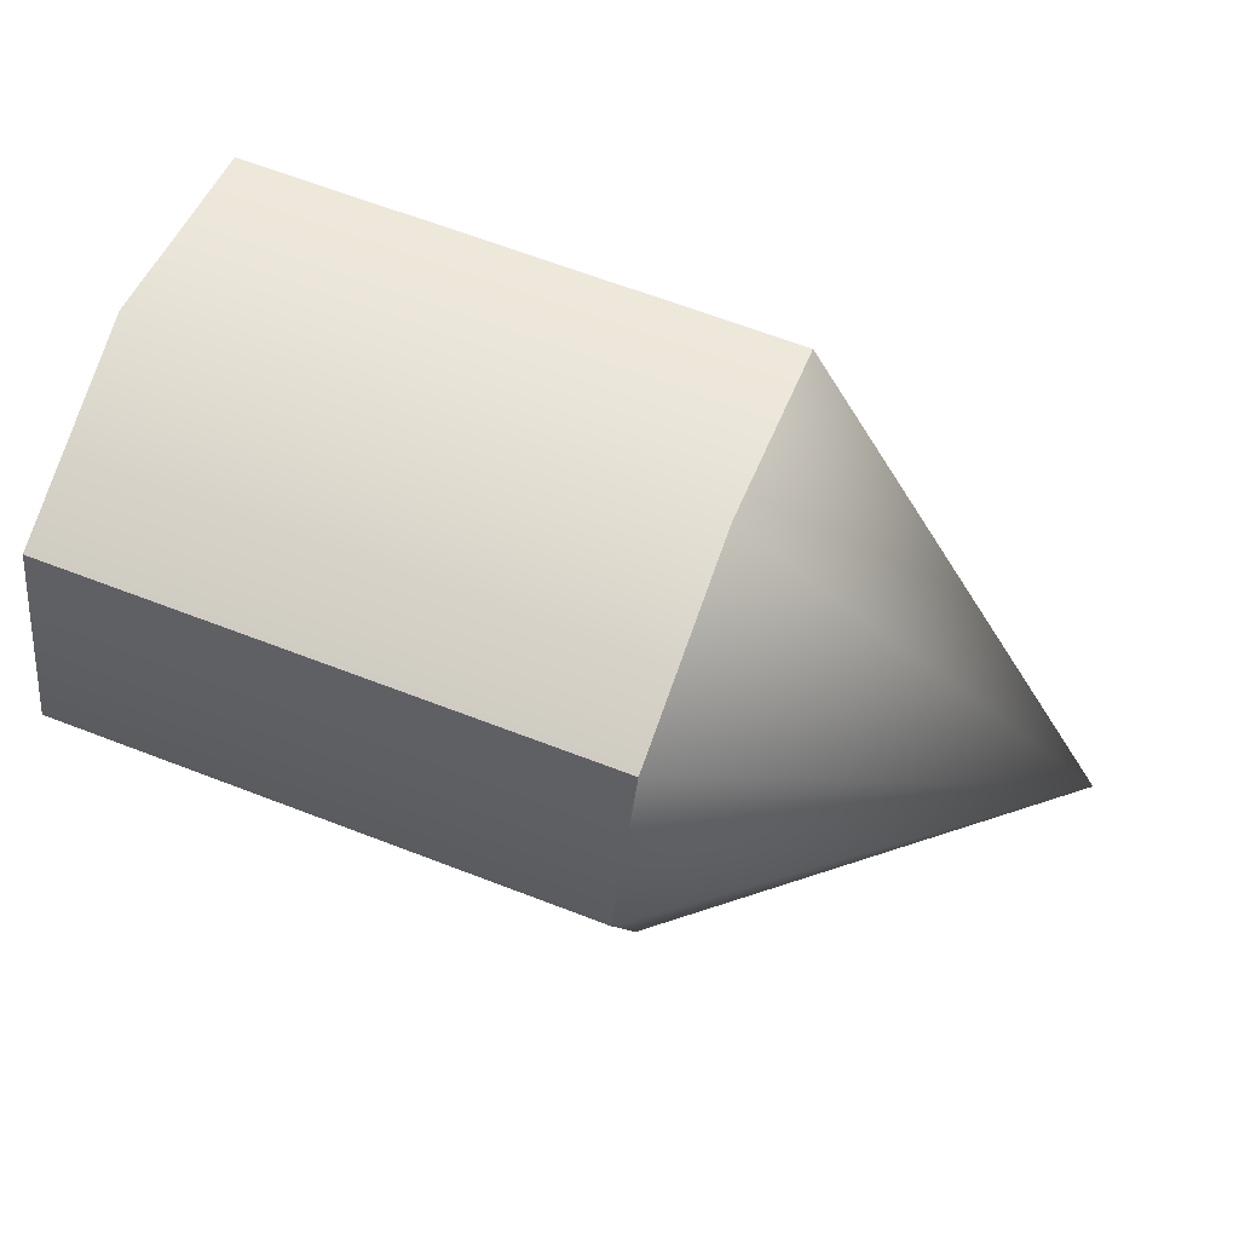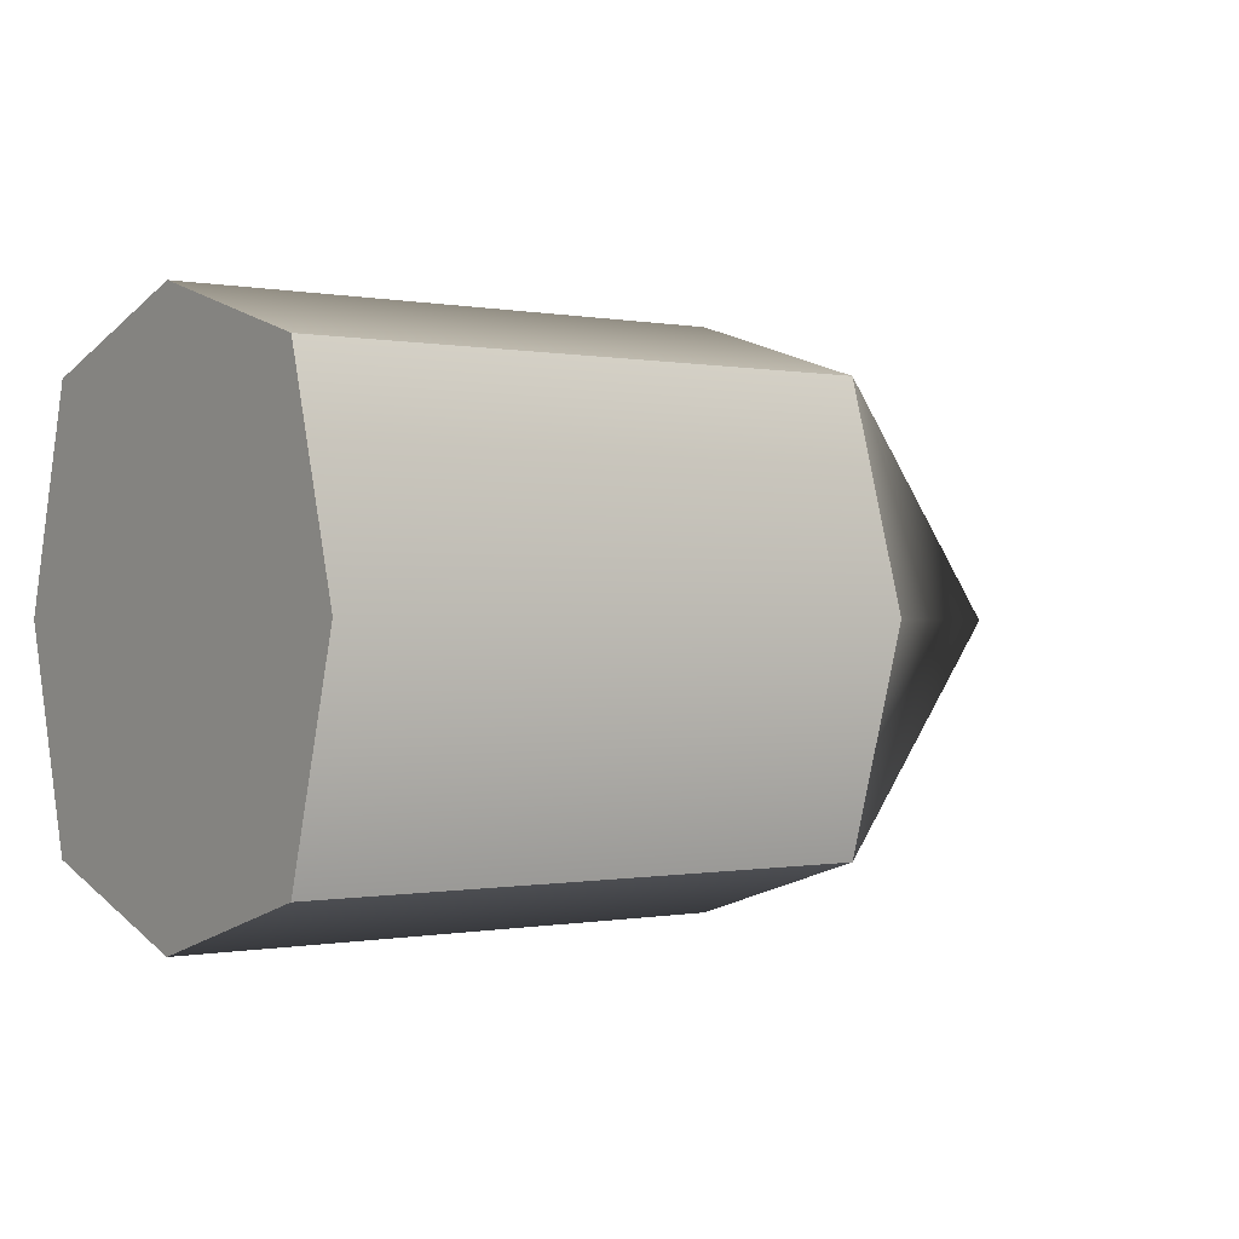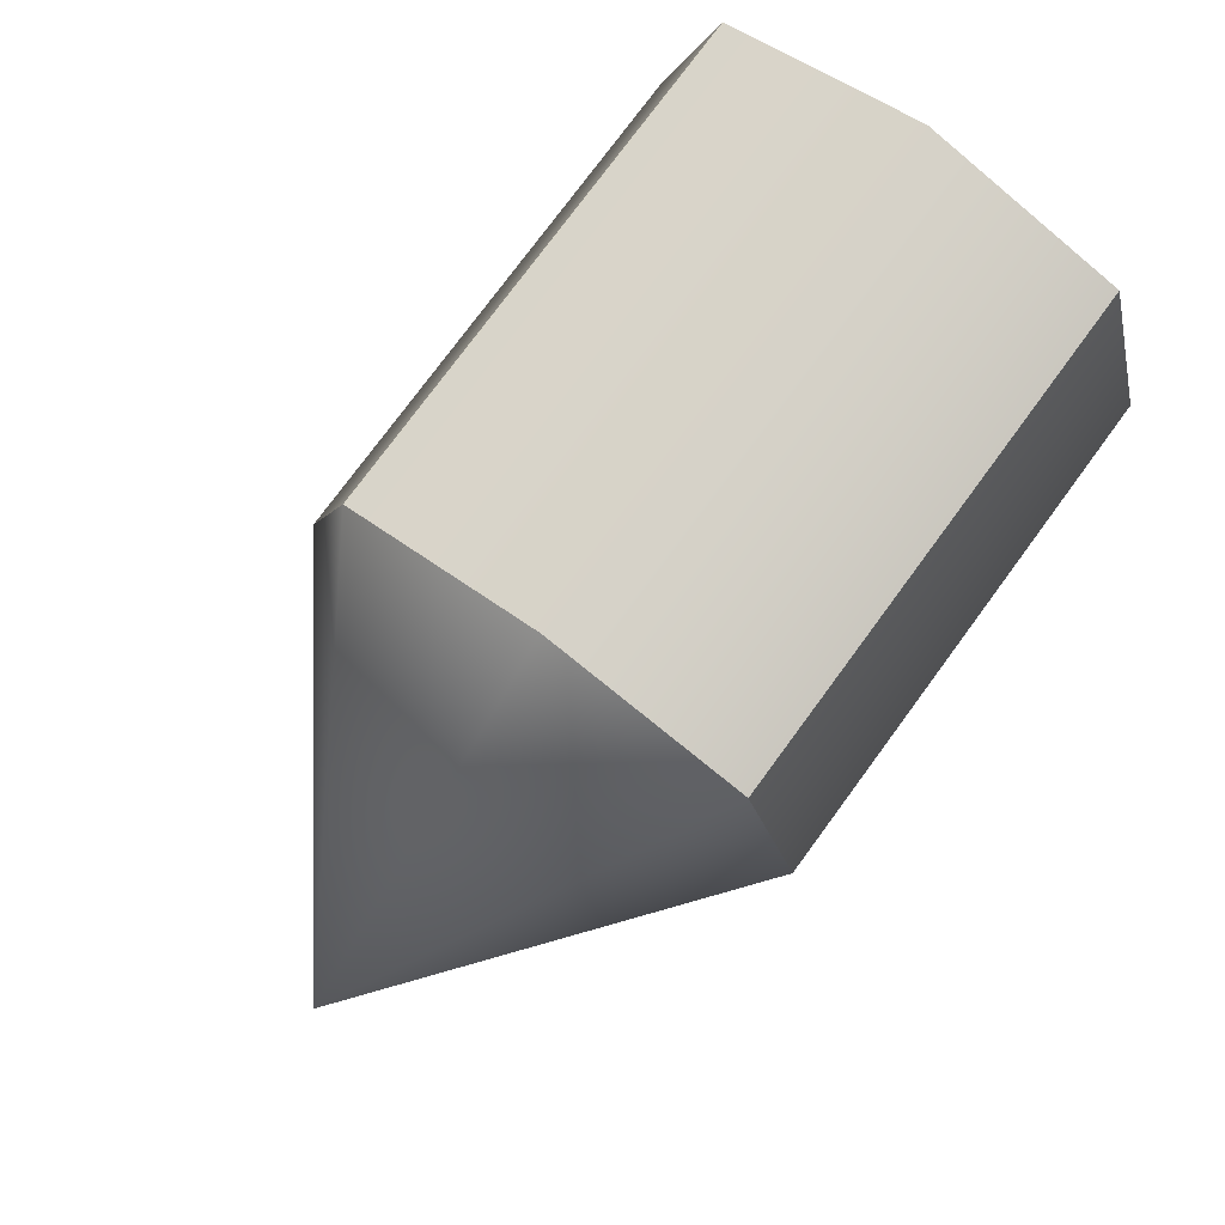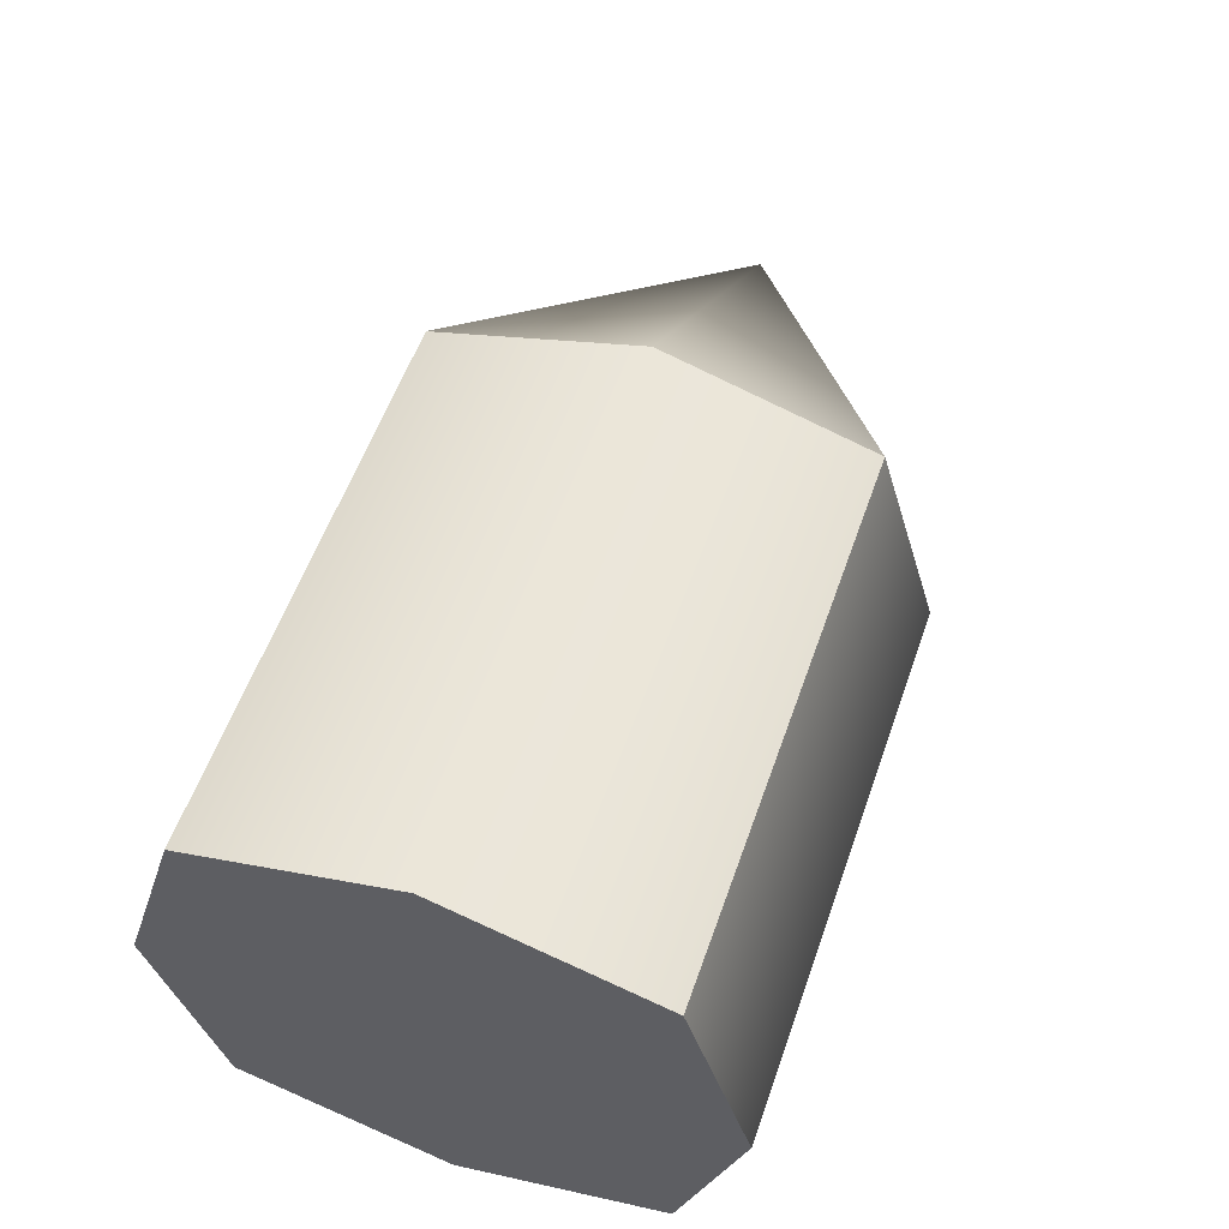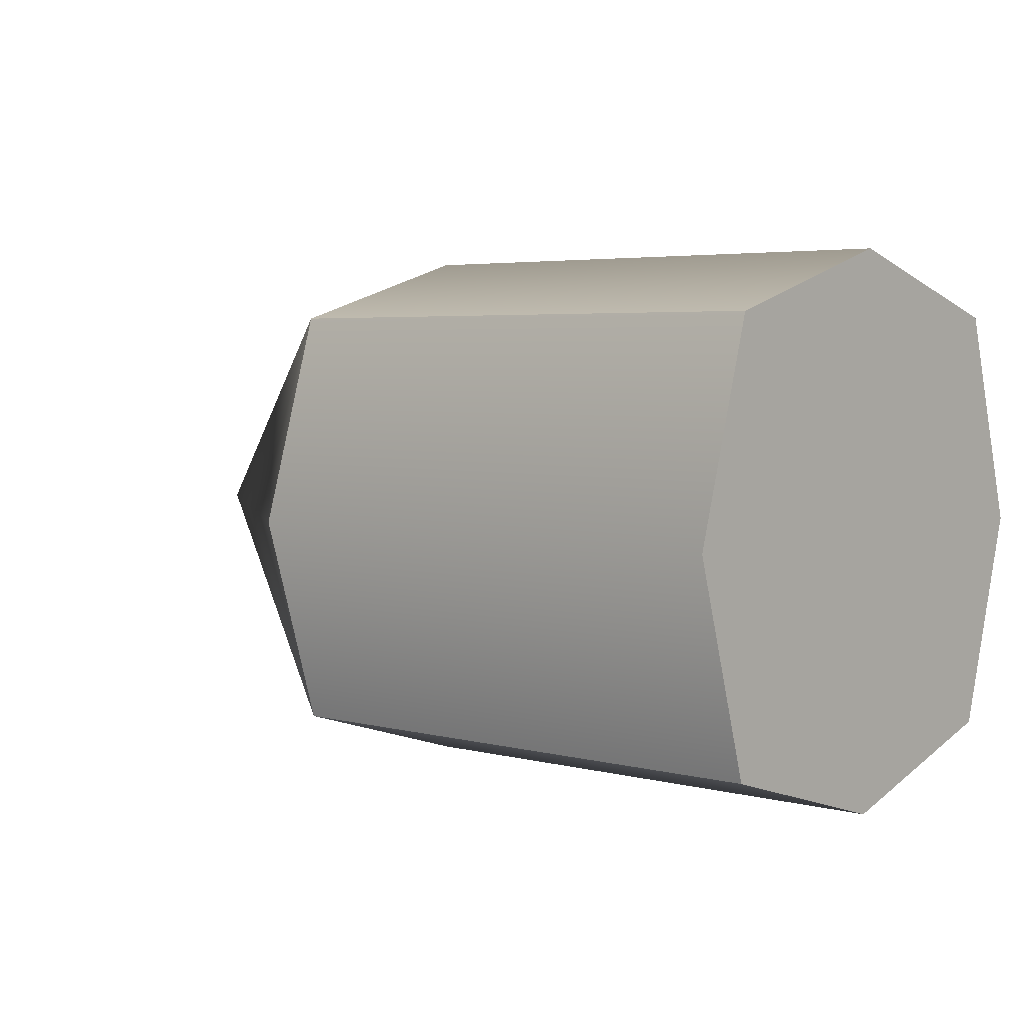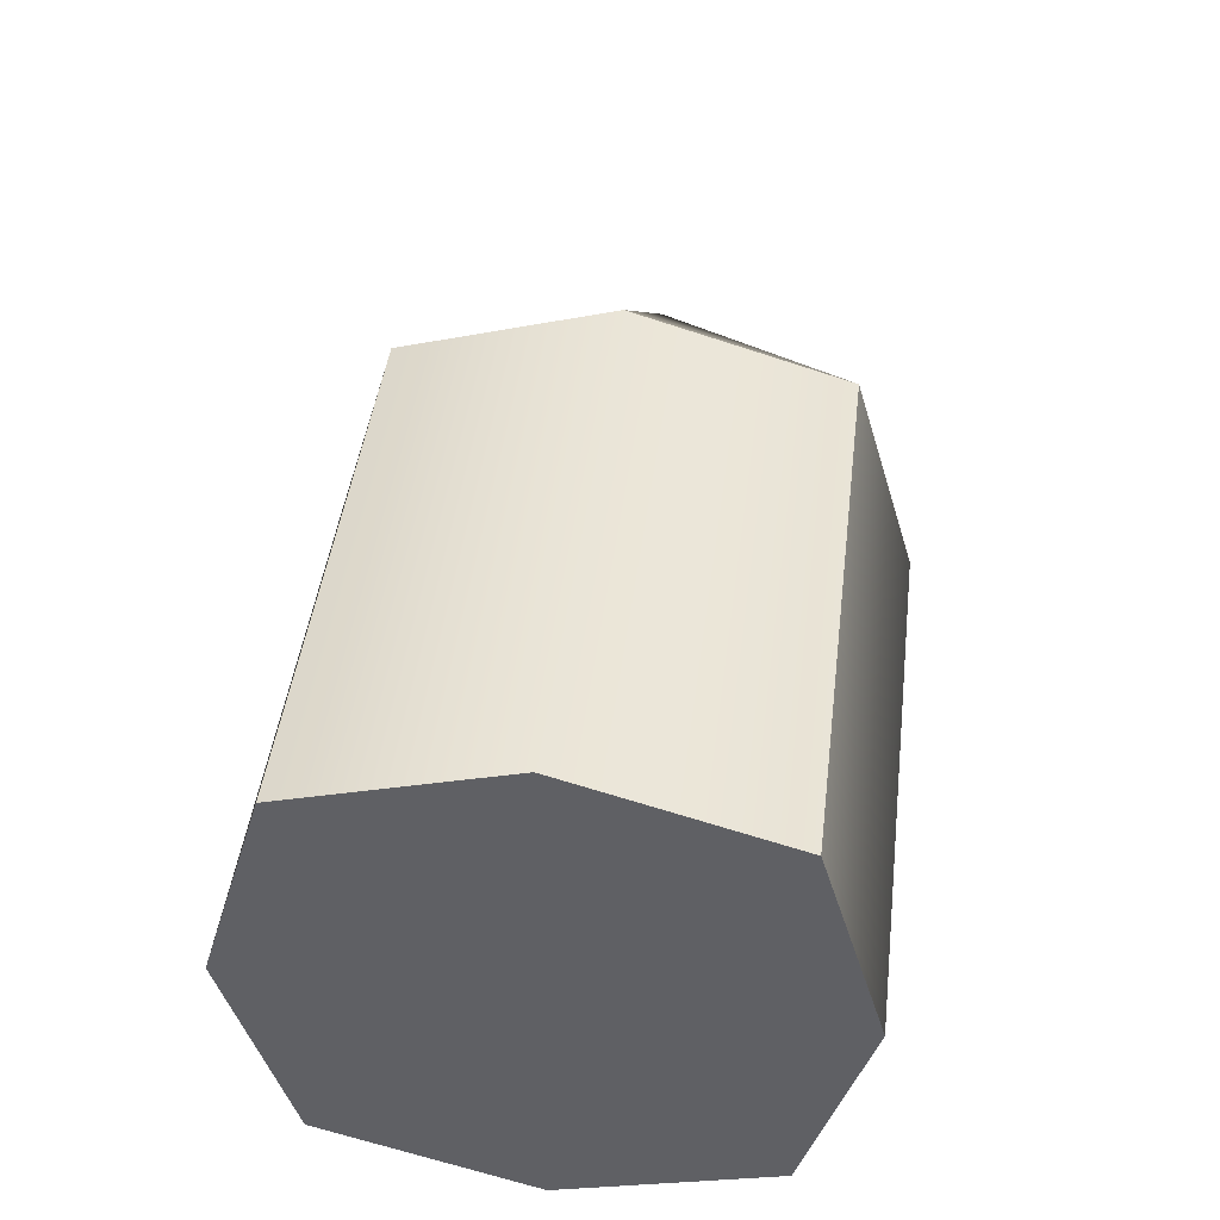
<metadata>
{"format":"obj","ext":"obj","renderer":"f3d","projection":"perspective","resolution":1024,"background":"white","views":[{"elev":66.0,"azim":-158.9,"up":"+Z"},{"elev":-0.2,"azim":144.4,"up":"+Z"},{"elev":77.4,"azim":-53.6,"up":"+Z"},{"elev":56.7,"azim":109.2,"up":"+Y"},{"elev":4.2,"azim":40.5,"up":"+Y"},{"elev":44.4,"azim":97.0,"up":"+Z"}]}
</metadata>
<code>
o Pointer_Cube_Cube.001
v 1 0.7699 0.7699
v -1 0.7699 -0.7699
v -1 0.7699 0.7699
v 1 0.7699 -0.7699
v -1 -0.7699 -0.7699
v -1 -0.7699 0.7699
v 1 -0.7699 0.7699
v 1 -0.7699 -0.7699
v -1 0 1
v 0 -0.7699 -0.7699
v 1 -0 -1
v 0 -0.7699 0.7699
v 1 1 -0
v -1 -0 -1
v 0 0.7699 -0.7699
v -1 1 -0
v 0 0.7699 0.7699
v -1 -1 0
v 1 0 1
v 1 -1 0
v 0 0 1
v 0 -0 -1
v -2.287 0 0
v 0 1 -0
v 0 -1 0
v 1 0 0
f 10 20 25
f 25 7 12
f 18 12 6
f 5 25 18
f 10 8 20
f 25 20 7
f 18 25 12
f 5 10 25
f 15 16 24
f 24 3 17
f 13 17 1
f 4 24 13
f 15 2 16
f 24 16 3
f 13 24 17
f 4 15 24
f 3 21 17
f 21 7 19
f 17 19 1
f 9 12 21
f 3 9 21
f 21 12 7
f 17 21 19
f 9 6 12
f 26 7 20
f 26 8 11
f 4 26 11
f 1 26 13
f 26 19 7
f 26 20 8
f 4 13 26
f 1 19 26
f 4 22 15
f 22 5 14
f 11 10 22
f 15 14 2
f 4 11 22
f 22 10 5
f 11 8 10
f 15 22 14
f 23 5 18
f 23 6 9
f 3 23 9
f 2 23 16
f 23 14 5
f 23 18 6
f 3 16 23
f 2 14 23

</code>
